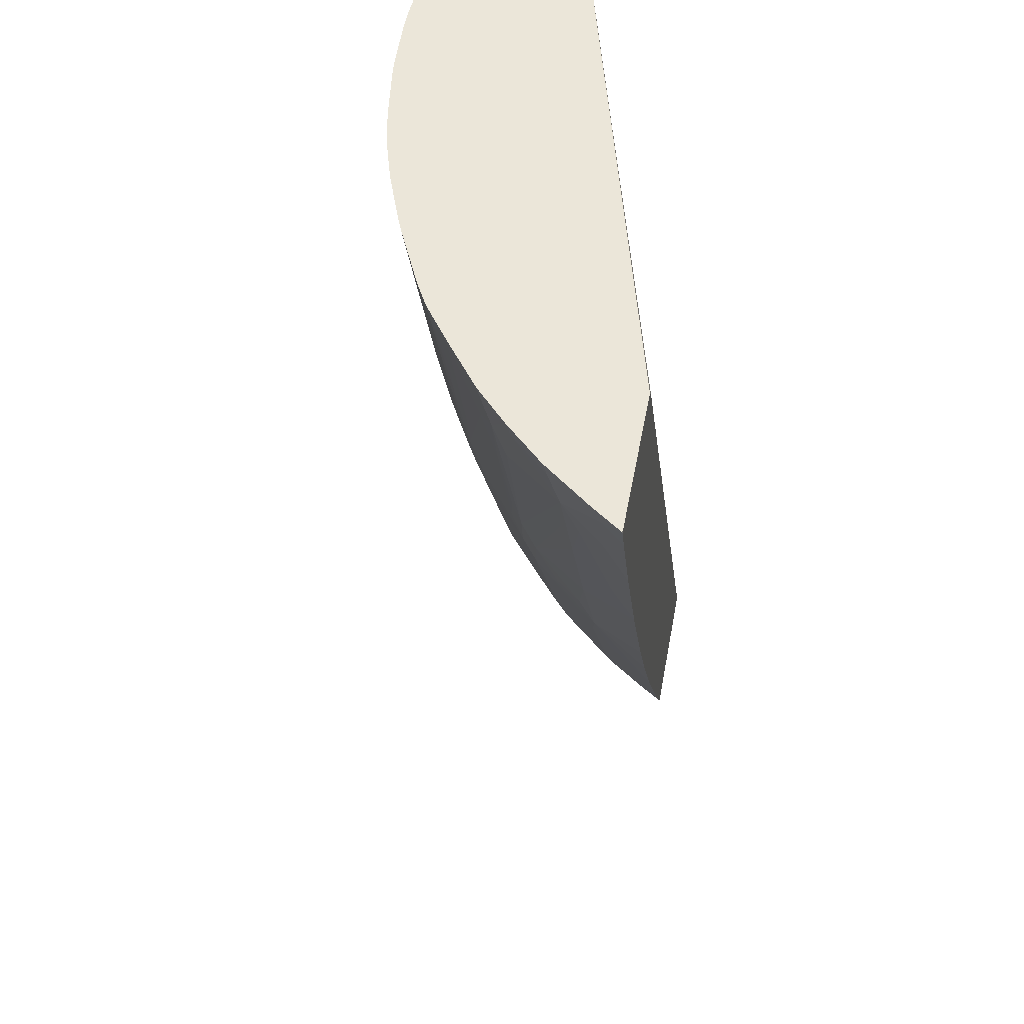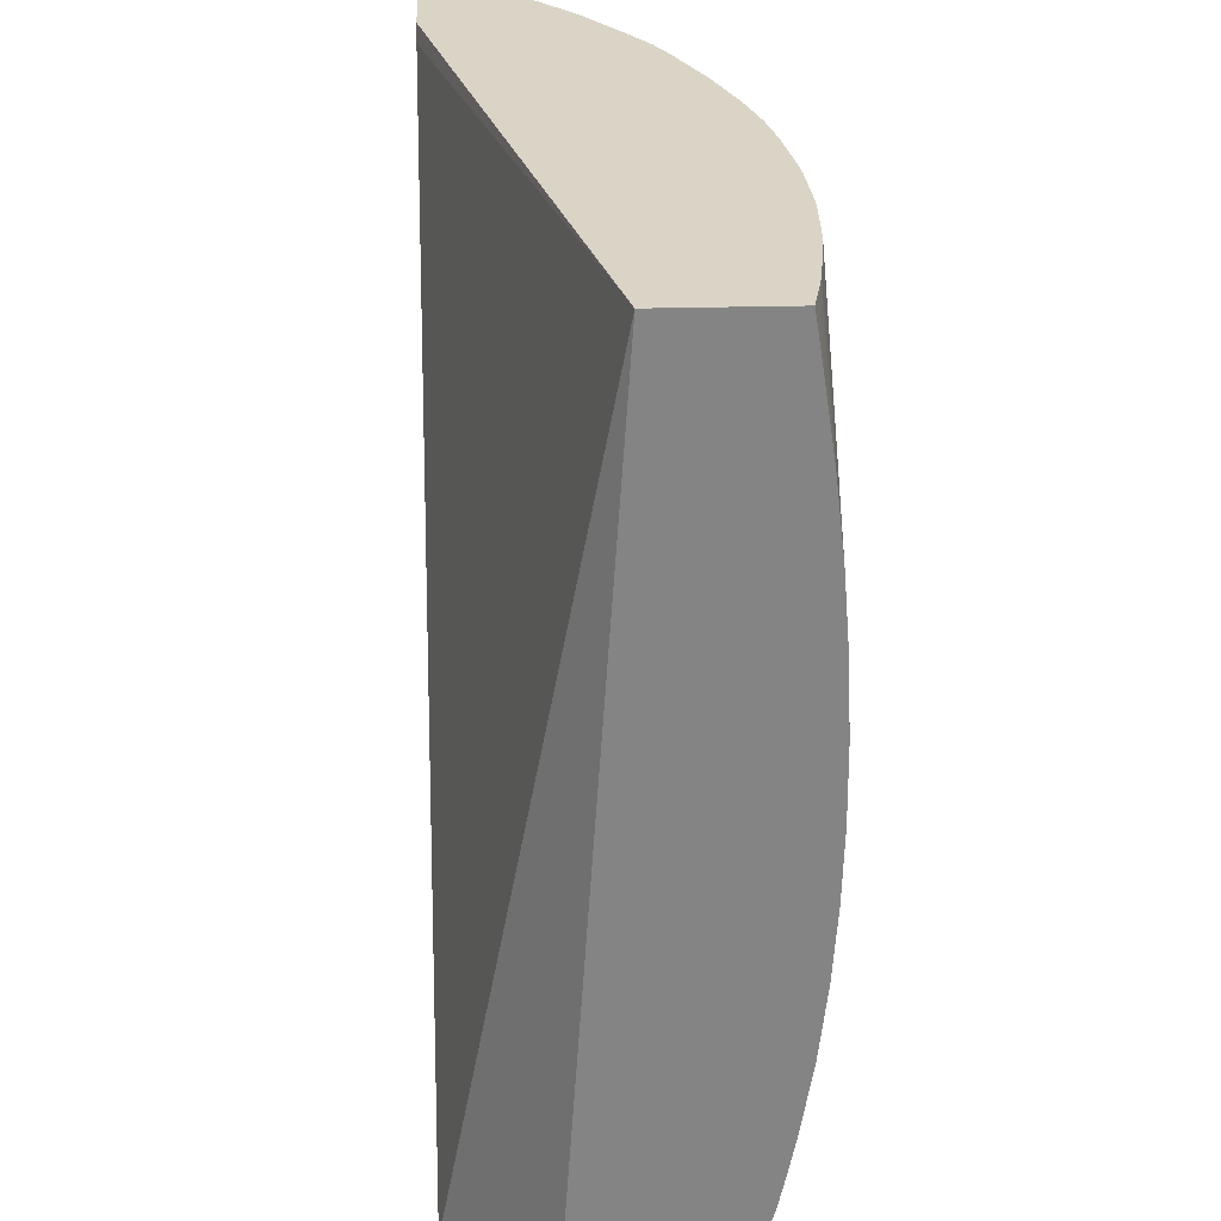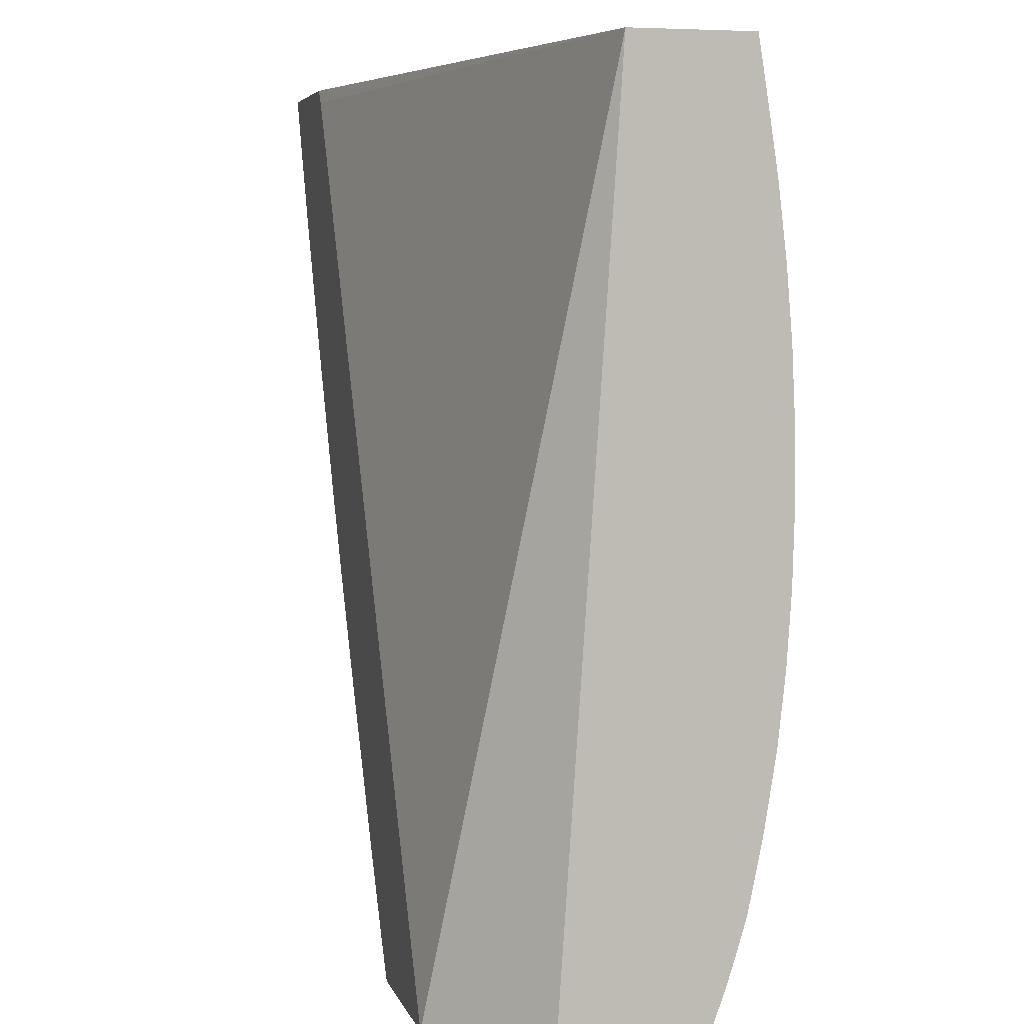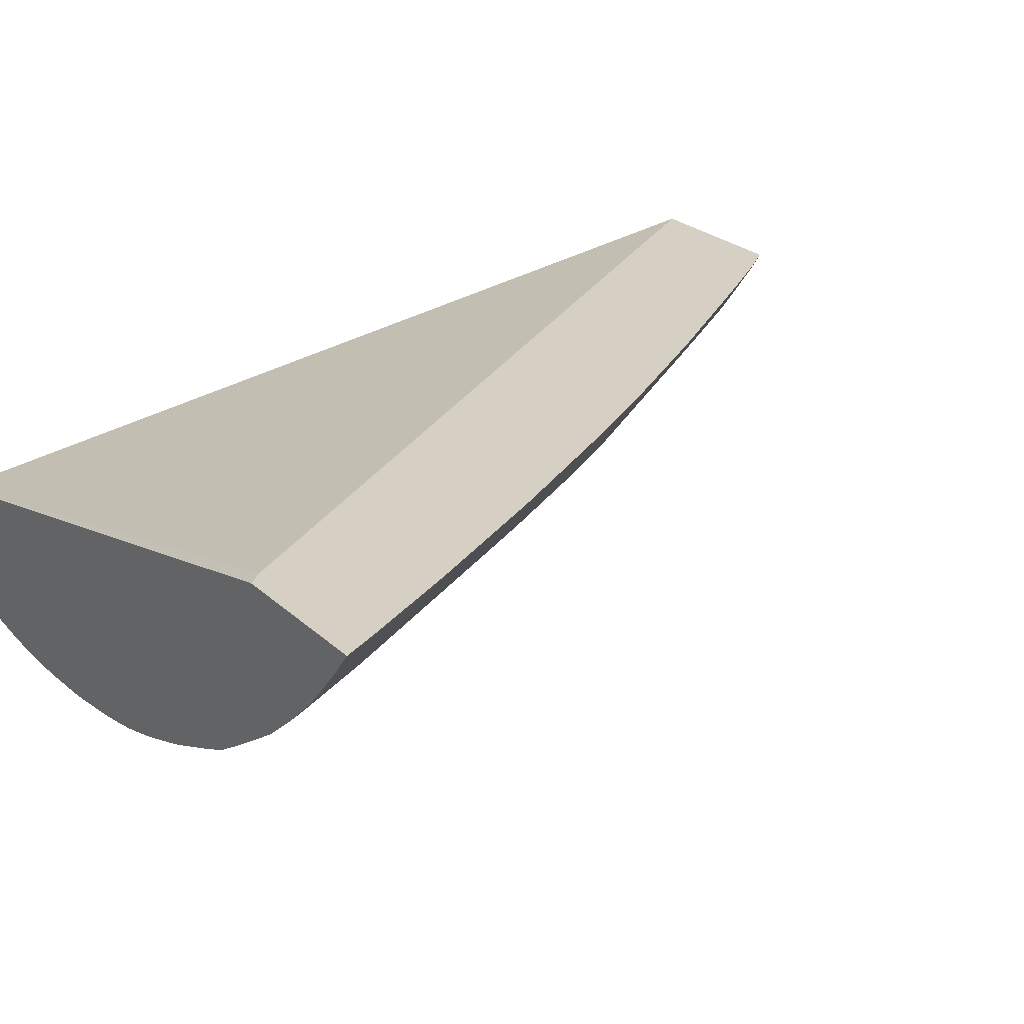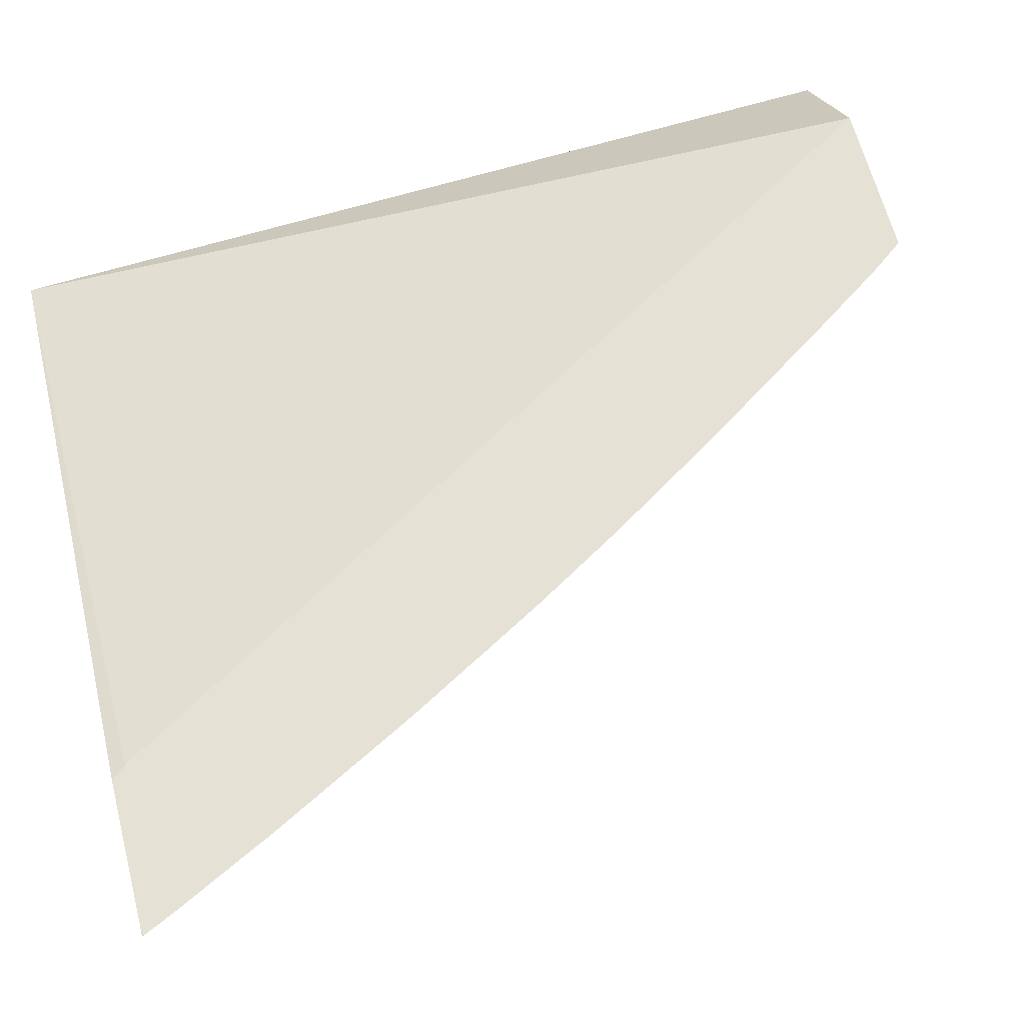
<metadata>
{"format":"obj","ext":"obj","renderer":"f3d","projection":"perspective","resolution":1024,"background":"white","views":[{"elev":48.3,"azim":100.2,"up":"+Z"},{"elev":28.9,"azim":-92.3,"up":"+Z"},{"elev":5.1,"azim":-104.0,"up":"+Z"},{"elev":26.0,"azim":54.3,"up":"+Y"},{"elev":64.6,"azim":75.4,"up":"+Y"}]}
</metadata>
<code>
v 3.718 0.09538 -0.9525
v 3.717 0.0955 -0.9525
v 3.714 0.08983 -0.9525
v 3.71 0.08905 -0.9588
v 3.713 0.0955 -0.9631
v 3.718 0.0955 -0.9531
v 3.67 0.0955 -0.9525
v 3.711 0.08684 -0.9525
v 3.695 0.07641 -0.9708
v 3.7 0.08879 -0.9793
v 3.697 0.0955 -0.9955
v 3.464 0.04514 -0.9525
v 3.666 0.0955 -0.9572
v 3.699 0.07228 -0.9525
v 3.698 0.07335 -0.9577
v 3.668 0.05745 -0.9853
v 3.625 0.05428 -1.061
v 3.675 0.07349 -1.004
v 3.672 0.07678 -1.016
v 3.691 0.08113 -0.9861
v 3.686 0.06187 -0.9577
v 3.696 0.0955 -0.9986
v 3.464 0.00701 -0.9525
v 3.5 0.0955 -1.238
v 3.464 0.06431 -1.238
v 3.687 0.0608 -0.9525
v 3.671 0.05404 -0.97
v 3.628 0.05195 -1.05
v 3.614 0.04902 -1.07
v 3.606 0.05135 -1.09
v 3.621 0.05815 -1.076
v 3.648 0.07725 -1.061
v 3.677 0.08906 -1.025
v 3.687 0.08879 -1.005
v 3.674 0.0955 -1.04
v 3.476 0.004655 -0.9525
v 3.464 0.004517 -0.968
v 3.551 0.0955 -1.238
v 3.464 0.02025 -1.238
v 3.676 0.05095 -0.9525
v 3.674 0.05178 -0.9577
v 3.66 0.04882 -0.9788
v 3.651 0.05184 -1.004
v 3.637 0.0489 -1.025
v 3.595 0.03628 -1.072
v 3.591 0.04261 -1.095
v 3.568 0.03671 -1.12
v 3.531 0.03286 -1.172
v 3.586 0.04917 -1.118
v 3.601 0.05504 -1.106
v 3.615 0.06425 -1.098
v 3.629 0.07346 -1.09
v 3.672 0.0955 -1.044
v 3.624 0.07815 -1.106
v 3.644 0.08259 -1.076
v 3.481 0.003808 -0.9525
v 3.476 0.003907 -0.9577
v 3.464 0.0008427 -0.9923
v 3.552 0.0955 -1.237
v 3.547 0.08885 -1.238
v 3.473 0.02461 -1.238
v 3.498 0.02719 -1.209
v 3.464 0.01948 -1.236
v 3.661 0.0411 -0.9525
v 3.658 0.03968 -0.9561
v 3.618 0.03622 -1.027
v 3.599 0.03326 -1.055
v 3.58 0.03105 -1.085
v 3.575 0.03388 -1.1
v 3.511 0.03085 -1.2
v 3.527 0.03625 -1.187
v 3.556 0.03189 -1.129
v 3.581 0.05263 -1.133
v 3.597 0.05893 -1.118
v 3.609 0.07041 -1.118
v 3.557 0.05416 -1.176
v 3.647 0.0955 -1.089
v 3.604 0.07509 -1.133
v 3.579 0.0774 -1.176
v 3.599 0.08073 -1.148
v 3.605 0.0955 -1.158
v 3.606 0.0955 -1.156
v 3.629 0.0955 -1.12
v 3.629 0.09486 -1.118
v 3.499 0.001542 -0.9525
v 3.476 0.0008328 -0.9806
v 3.464 -0.001876 -1.015
v 3.56 0.0955 -1.226
v 3.549 0.08826 -1.234
v 3.536 0.07463 -1.238
v 3.475 0.02581 -1.238
v 3.499 0.02002 -1.187
v 3.464 0.01394 -1.22
v 3.464 0.01869 -1.234
v 3.658 0.03917 -0.9525
v 3.645 0.03333 -0.9627
v 3.64 0.03622 -0.9806
v 3.654 0.03613 -0.9525
v 3.622 0.0333 -1.009
v 3.603 0.0309 -1.04
v 3.583 0.0291 -1.072
v 3.568 0.02731 -1.094
v 3.56 0.02928 -1.113
v 3.49 0.02958 -1.226
v 3.486 0.03229 -1.238
v 3.506 0.03454 -1.215
v 3.521 0.04313 -1.209
v 3.536 0.05171 -1.204
v 3.515 0.02861 -1.187
v 3.544 0.04892 -1.185
v 3.552 0.059 -1.191
v 3.531 0.05613 -1.219
v 3.559 0.0743 -1.203
v 3.554 0.08025 -1.218
v 3.575 0.0955 -1.203
v 3.504 0.001089 -0.9525
v 3.499 0.0009904 -0.9577
v 3.476 -0.001581 -1.004
v 3.464 -0.003807 -1.038
v 3.524 0.06315 -1.238
v 3.538 0.07282 -1.233
v 3.526 0.06134 -1.233
v 3.481 0.01136 -1.187
v 3.474 0.01488 -1.208
v 3.523 0.02546 -1.164
v 3.522 0.01814 -1.141
v 3.498 0.01303 -1.164
v 3.464 0.01172 -1.213
v 3.647 0.03184 -0.9525
v 3.626 0.031 -0.9936
v 3.591 0.02682 -1.048
v 3.606 0.02911 -1.027
v 3.568 0.02122 -1.072
v 3.491 0.03545 -1.238
v 3.494 0.03828 -1.238
v 3.515 0.0509 -1.233
v 3.545 0.06521 -1.211
v 3.513 0.0523 -1.238
v 3.522 0.0003993 -0.9525
v 3.499 -0.0009208 -0.9806
v 3.464 -0.004901 -1.061
v 3.476 -0.003295 -1.027
v 3.485 0.009325 -1.172
v 3.465 0.008192 -1.2
v 3.464 0.008557 -1.202
v 3.505 0.01056 -1.141
v 3.642 0.02897 -0.9525
v 3.614 0.02713 -1.002
v 3.591 0.02135 -1.027
v 3.568 0.01597 -1.05
v 3.544 0.01152 -1.074
v 3.545 0.01671 -1.095
v 3.511 0.0506 -1.238
v 3.527 0.0004092 -0.9525
v 3.522 0.0001038 -0.9577
v 3.476 -0.004182 -1.05
v 3.499 -0.002083 -1.004
v 3.464 -0.005147 -1.084
v 3.469 0.006813 -1.187
v 3.49 0.007601 -1.157
v 3.464 0.008025 -1.2
v 3.509 0.00897 -1.128
v 3.637 0.02671 -0.9525
v 3.637 0.02748 -0.9561
v 3.614 0.02208 -0.9806
v 3.591 0.01681 -1.004
v 3.567 0.01167 -1.028
v 3.552 0.009847 -1.05
v 3.533 0.008754 -1.083
v 3.545 0.001306 -0.9525
v 3.522 -0.0006056 -0.9806
v 3.499 -0.002576 -1.027
v 3.464 -0.004536 -1.107
v 3.476 -0.004221 -1.072
v 3.464 0.005286 -1.187
v 3.464 0.006527 -1.193
v 3.477 0.004872 -1.164
v 3.494 0.006261 -1.141
v 3.619 0.0189 -0.9525
v 3.614 0.01773 -0.9577
v 3.555 0.008832 -1.036
v 3.589 0.01231 -0.98
v 3.537 0.007483 -1.067
v 3.55 0.001779 -0.9525
v 3.545 0.001256 -0.9577
v 3.522 -0.0006351 -1.004
v 3.476 -0.003403 -1.095
v 3.499 -0.002211 -1.05
v 3.464 -0.003029 -1.13
v 3.464 0.003187 -1.176
v 3.476 0.0009215 -1.141
v 3.464 -0.0005465 -1.153
v 3.614 0.01693 -0.9525
v 3.559 0.007709 -1.021
v 3.541 0.006271 -1.05
v 3.599 0.01165 -0.9525
v 3.58 0.008123 -0.9719
v 3.568 0.004281 -0.9525
v 3.545 0.001779 -0.9806
v 3.522 5.452e-05 -1.027
v 3.499 -0.0009602 -1.072
v 3.476 -0.001699 -1.118
v 3.522 0.001641 -1.05
v 3.499 0.001168 -1.095
v 3.547 0.005384 -1.028
v 3.595 0.01061 -0.9525
v 3.583 0.007542 -0.9577
v 3.545 0.002892 -1.004
v 3.572 0.00501 -0.9525
v 3.568 0.004498 -0.9577
v 3.584 0.007374 -0.9525
f 1 2 7
f 1 7 12
f 1 12 23
f 1 23 36
f 1 36 56
f 1 56 85
f 1 85 116
f 1 116 139
f 1 139 154
f 1 154 170
f 1 170 184
f 1 184 198
f 1 198 209
f 1 209 211
f 1 211 206
f 1 206 196
f 1 196 193
f 1 193 179
f 1 179 163
f 1 163 147
f 1 147 129
f 1 129 98
f 1 98 95
f 1 95 64
f 1 64 40
f 1 40 26
f 1 26 14
f 1 14 8
f 1 8 3
f 1 3 4
f 1 4 5
f 1 5 6
f 1 6 2
f 2 6 5
f 2 5 11
f 2 11 22
f 2 22 35
f 2 35 53
f 2 53 77
f 2 77 83
f 2 83 82
f 2 82 81
f 2 81 115
f 2 115 88
f 2 88 59
f 2 59 38
f 2 38 24
f 2 24 13
f 2 13 7
f 3 8 4
f 4 9 5
f 4 8 9
f 5 9 10
f 5 10 11
f 7 13 12
f 8 14 15
f 8 15 9
f 9 16 17
f 9 17 18
f 9 18 19
f 9 19 20
f 9 20 10
f 9 15 21
f 9 21 16
f 10 20 11
f 11 20 22
f 12 13 24
f 12 24 25
f 12 25 39
f 12 39 63
f 12 63 94
f 12 94 93
f 12 93 128
f 12 128 145
f 12 145 161
f 12 161 176
f 12 176 175
f 12 175 190
f 12 190 192
f 12 192 189
f 12 189 173
f 12 173 158
f 12 158 141
f 12 141 119
f 12 119 87
f 12 87 58
f 12 58 37
f 12 37 23
f 14 26 15
f 15 26 21
f 16 21 27
f 16 27 17
f 17 27 28
f 17 28 29
f 17 29 30
f 17 30 31
f 17 31 18
f 18 31 19
f 19 32 33
f 19 33 20
f 19 31 32
f 20 33 34
f 20 34 22
f 21 26 27
f 22 34 33
f 22 33 35
f 23 37 36
f 24 38 60
f 24 60 90
f 24 90 120
f 24 120 138
f 24 138 153
f 24 153 135
f 24 135 134
f 24 134 105
f 24 105 91
f 24 91 61
f 24 61 39
f 24 39 25
f 26 40 41
f 26 41 27
f 27 42 43
f 27 43 28
f 27 41 42
f 28 43 29
f 29 43 44
f 29 44 45
f 29 45 30
f 30 46 47
f 30 47 48
f 30 48 49
f 30 49 50
f 30 50 31
f 30 45 46
f 31 50 51
f 31 51 52
f 31 52 32
f 32 53 35
f 32 35 33
f 32 52 54
f 32 54 55
f 32 55 53
f 36 37 57
f 36 57 56
f 37 58 57
f 38 59 60
f 39 61 62
f 39 62 63
f 40 64 65
f 40 65 41
f 41 65 42
f 42 65 66
f 42 66 67
f 42 67 45
f 42 45 44
f 42 44 43
f 45 67 68
f 45 68 69
f 45 69 46
f 46 69 47
f 47 69 48
f 48 70 71
f 48 71 49
f 48 69 72
f 48 72 70
f 49 73 50
f 49 71 73
f 50 74 75
f 50 75 54
f 50 54 51
f 50 73 76
f 50 76 74
f 51 54 52
f 53 55 54
f 53 54 77
f 54 75 78
f 54 78 79
f 54 79 80
f 54 80 81
f 54 81 82
f 54 82 83
f 54 83 84
f 54 84 77
f 56 57 58
f 56 58 86
f 56 86 85
f 58 87 86
f 59 88 60
f 60 88 89
f 60 89 90
f 61 91 62
f 62 70 92
f 62 92 93
f 62 93 94
f 62 94 63
f 62 91 70
f 64 95 65
f 65 96 97
f 65 97 66
f 65 95 98
f 65 98 96
f 66 97 67
f 67 97 99
f 67 99 100
f 67 100 101
f 67 101 68
f 68 102 103
f 68 103 72
f 68 72 69
f 68 101 102
f 70 91 104
f 70 104 105
f 70 105 106
f 70 106 107
f 70 107 108
f 70 108 71
f 70 72 109
f 70 109 92
f 71 108 110
f 71 110 73
f 72 103 109
f 73 110 108
f 73 108 76
f 74 76 75
f 75 76 111
f 75 111 78
f 76 108 112
f 76 112 111
f 77 84 83
f 78 111 113
f 78 113 79
f 79 113 114
f 79 114 80
f 80 114 81
f 81 114 115
f 85 86 87
f 85 87 117
f 85 117 116
f 87 118 116
f 87 116 117
f 87 119 118
f 88 114 89
f 88 115 114
f 89 114 90
f 90 114 121
f 90 121 112
f 90 112 122
f 90 122 120
f 91 105 104
f 92 123 124
f 92 124 93
f 92 109 125
f 92 125 102
f 92 102 126
f 92 126 127
f 92 127 123
f 93 124 128
f 96 98 129
f 96 129 99
f 96 99 97
f 99 130 100
f 99 129 130
f 100 131 101
f 100 130 132
f 100 132 131
f 101 131 133
f 101 133 102
f 102 125 103
f 102 133 126
f 103 125 109
f 105 134 106
f 106 134 135
f 106 135 136
f 106 136 107
f 107 136 108
f 108 136 112
f 111 112 137
f 111 137 113
f 112 136 138
f 112 138 122
f 112 121 137
f 113 137 121
f 113 121 114
f 116 118 119
f 116 119 140
f 116 140 139
f 119 141 142
f 119 142 140
f 120 122 138
f 123 127 143
f 123 143 144
f 123 144 145
f 123 145 128
f 123 128 124
f 126 133 127
f 127 146 143
f 127 133 146
f 129 147 132
f 129 132 130
f 131 132 147
f 131 147 148
f 131 148 149
f 131 149 133
f 133 149 150
f 133 150 151
f 133 151 152
f 133 152 146
f 135 153 136
f 136 153 138
f 139 140 142
f 139 142 155
f 139 155 154
f 141 156 157
f 141 157 155
f 141 155 142
f 141 158 156
f 143 159 144
f 143 146 160
f 143 160 159
f 144 159 161
f 144 161 145
f 146 152 151
f 146 151 162
f 146 162 160
f 147 163 164
f 147 164 149
f 147 149 148
f 149 164 165
f 149 165 150
f 150 165 166
f 150 166 167
f 150 167 168
f 150 168 151
f 151 169 162
f 151 168 169
f 154 155 157
f 154 157 171
f 154 171 170
f 156 172 171
f 156 171 157
f 156 158 172
f 158 173 174
f 158 174 172
f 159 175 176
f 159 176 161
f 159 160 177
f 159 177 175
f 160 162 169
f 160 169 178
f 160 178 177
f 163 179 165
f 163 165 164
f 165 179 166
f 166 179 180
f 166 180 167
f 167 181 168
f 167 180 182
f 167 182 181
f 168 181 183
f 168 183 169
f 169 183 178
f 170 171 185
f 170 185 184
f 171 172 185
f 172 186 185
f 172 174 186
f 173 187 188
f 173 188 174
f 173 189 187
f 174 188 186
f 175 177 190
f 177 178 191
f 177 191 192
f 177 192 190
f 178 183 191
f 179 193 180
f 180 193 182
f 181 194 195
f 181 195 183
f 181 182 194
f 182 193 196
f 182 196 197
f 182 197 194
f 183 195 191
f 184 185 186
f 184 186 199
f 184 199 198
f 186 188 200
f 186 200 199
f 187 189 201
f 187 201 200
f 187 200 188
f 189 192 202
f 189 202 203
f 189 203 201
f 191 204 192
f 191 195 204
f 192 204 202
f 194 205 195
f 194 197 205
f 195 205 203
f 195 203 204
f 196 206 197
f 197 206 207
f 197 207 208
f 197 208 203
f 197 203 205
f 198 199 210
f 198 210 209
f 199 200 210
f 200 208 210
f 200 201 203
f 200 203 208
f 202 204 203
f 206 211 207
f 207 211 208
f 208 211 209
f 208 209 210

</code>
